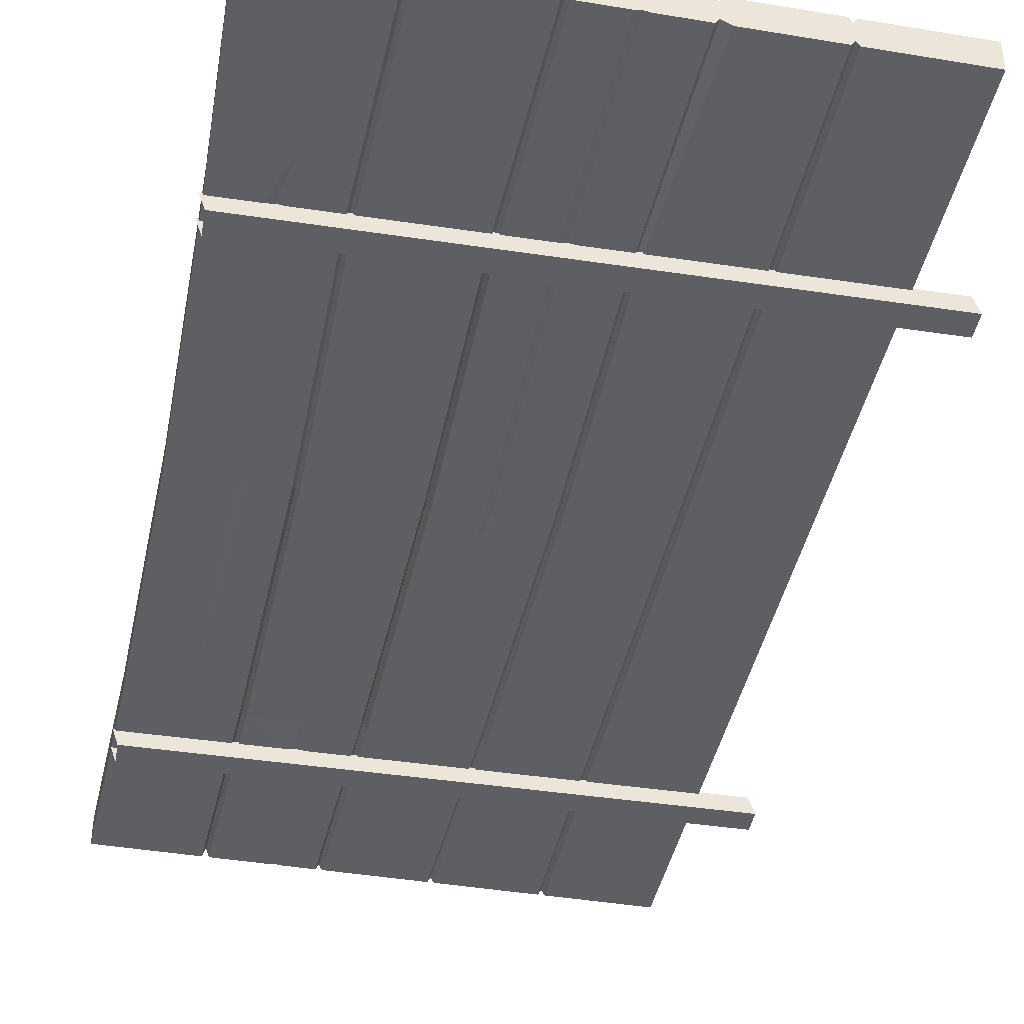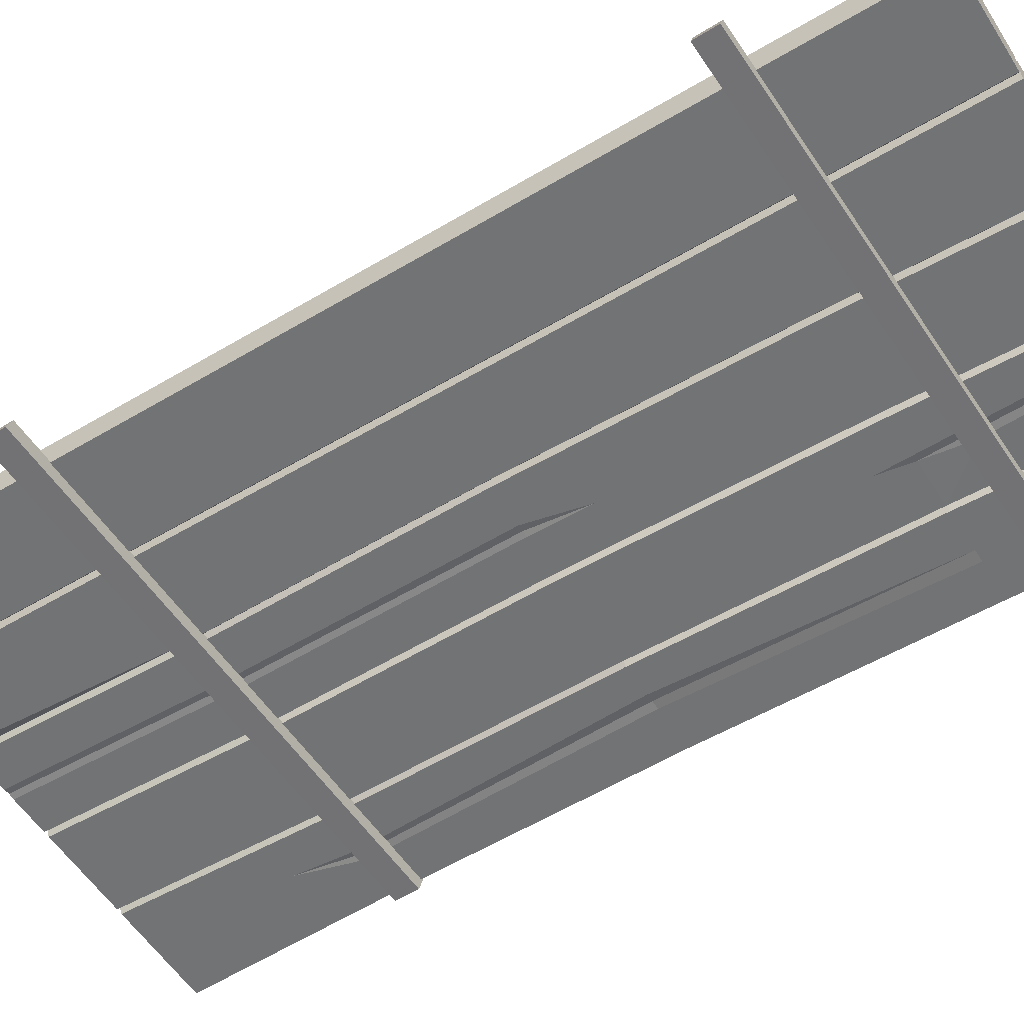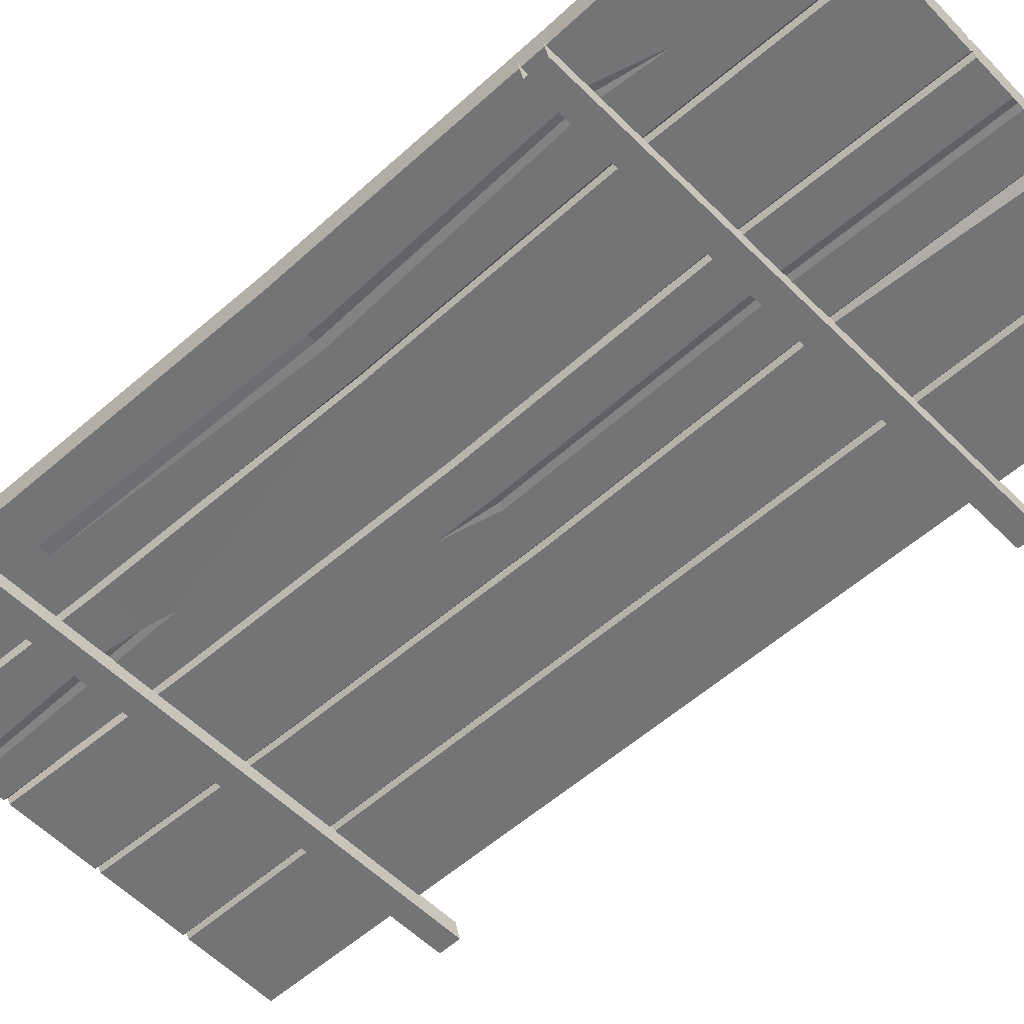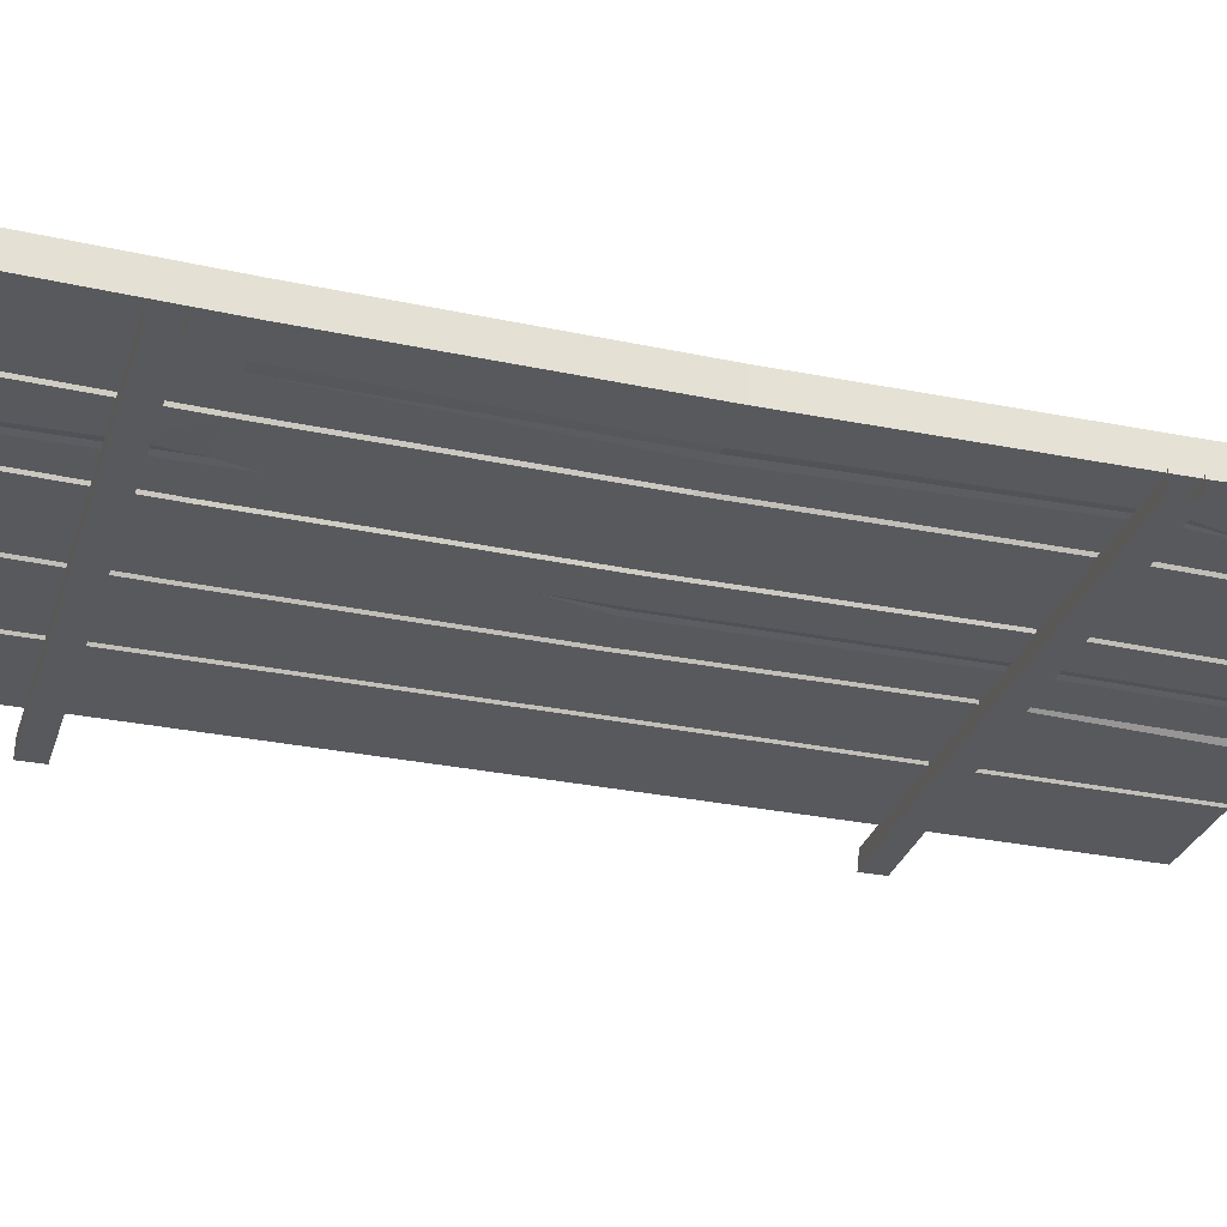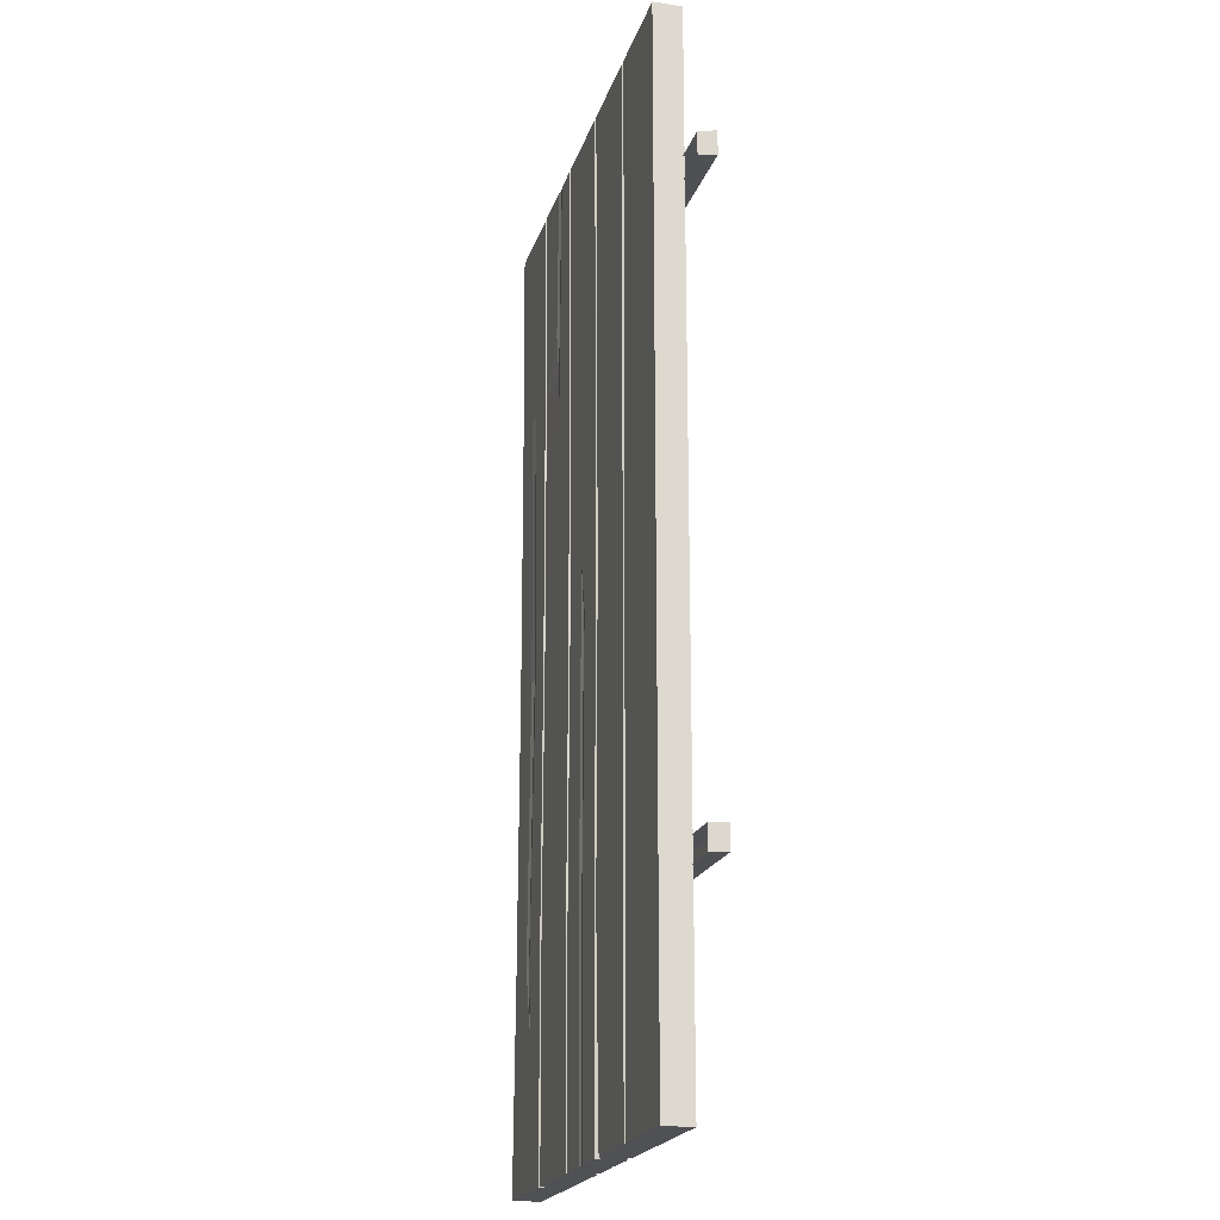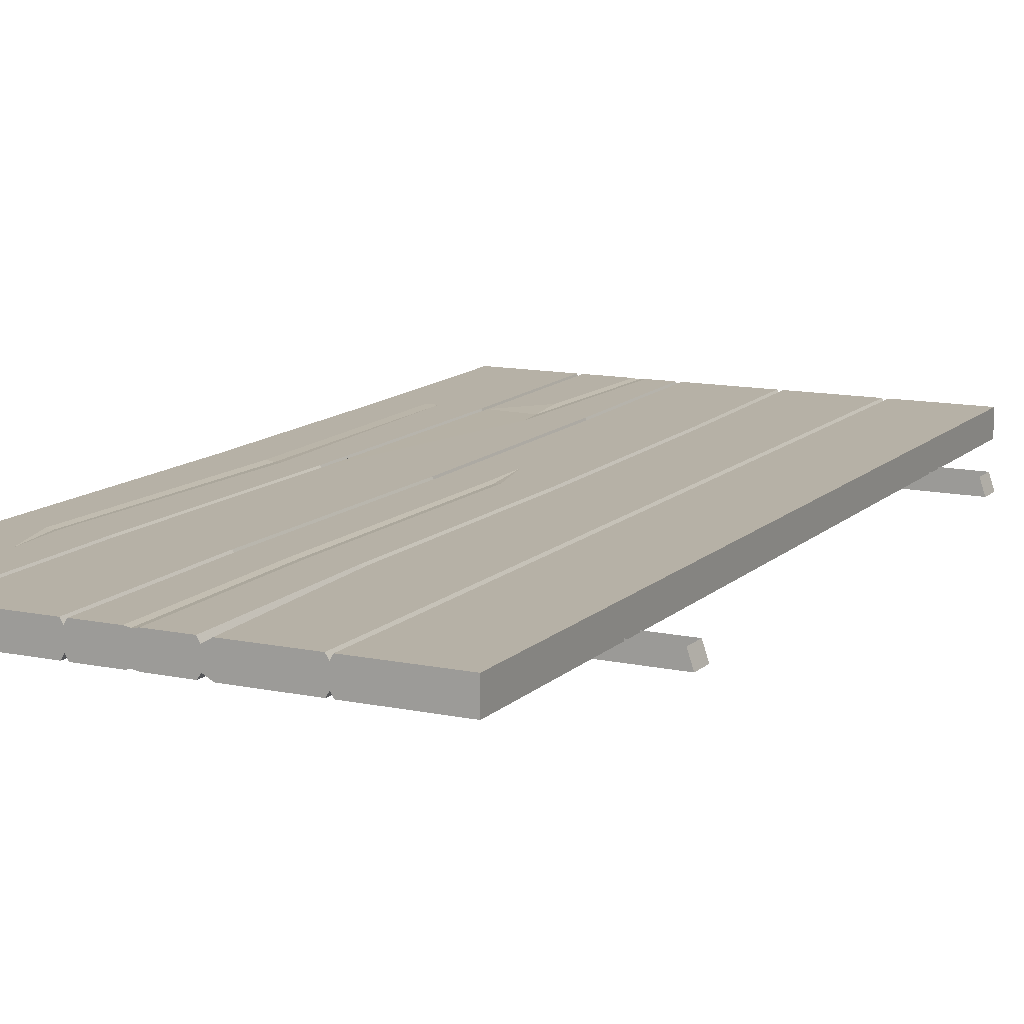
<metadata>
{"format":"obj","ext":"obj","renderer":"f3d","projection":"perspective","resolution":1024,"background":"white","views":[{"elev":-41.6,"azim":-11.4,"up":"+Z"},{"elev":-55.7,"azim":122.1,"up":"+Z"},{"elev":-56.1,"azim":-47.1,"up":"+Z"},{"elev":-29.3,"azim":-107.1,"up":"+Z"},{"elev":-20.2,"azim":75.1,"up":"+Y"},{"elev":12.1,"azim":26.6,"up":"+Z"}]}
</metadata>
<code>
g SwampHut_wall_single_Cube.000
v -0.464 -0.9055 0.02806
v 0.4517 -0.9055 0.02806
v -0.464 0.8921 0.02806
v 0.4517 0.8921 0.02806
v -0.2565 -0.9055 0.02806
v -0.2676 -0.9055 0.02806
v -0.2621 -0.9055 0.01875
v -0.07336 -0.9055 0.02806
v -0.08447 -0.9055 0.02806
v -0.07892 -0.9055 0.01875
v 0.1208 -0.9055 0.02806
v 0.09867 -0.9055 0.02806
v 0.1042 -0.9055 0.01875
v 0.2741 -0.9055 0.02806
v 0.263 -0.9055 0.02806
v 0.2686 -0.9055 0.01875
v 0.263 0.8921 0.02806
v 0.2741 0.8921 0.02806
v 0.2686 0.8921 0.01875
v 0.07985 0.8921 0.02806
v 0.09096 0.8921 0.02806
v 0.08541 0.8921 0.01875
v -0.1033 0.8921 0.02806
v -0.09218 0.8921 0.02806
v -0.09774 0.8921 0.01875
v -0.2864 0.8921 0.02806
v -0.2753 0.8921 0.02806
v -0.453 -0.5254 0.02806
v -0.453 0.512 0.02806
v -0.4469 -0.006696 0.02806
v 0.4517 0.512 0.02806
v 0.4517 -0.5254 0.02806
v 0.4517 -0.006695 0.02806
v -0.2643 -0.5254 0.02806
v -0.2643 0.512 0.02806
v -0.2582 -0.006695 0.02806
v -0.2698 -0.5254 0.01875
v -0.2638 -0.006695 0.01875
v -0.2754 -0.5254 0.02806
v -0.2754 0.512 0.02806
v -0.2693 -0.006695 0.02806
v -0.08112 -0.5254 0.02806
v -0.08112 0.512 0.02806
v -0.07509 -0.006695 0.02806
v -0.08668 -0.5254 0.01875
v -0.09224 0.512 0.02806
v -0.09224 -0.5254 0.02806
v -0.0862 -0.006695 0.02806
v 0.102 -0.5254 0.02806
v 0.102 0.512 0.02806
v 0.1081 -0.006695 0.02806
v 0.09646 -0.5254 0.01875
v 0.09646 0.512 0.01875
v 0.1025 -0.006695 0.01875
v 0.09091 0.512 0.02806
v 0.09091 -0.5254 0.02806
v 0.09694 -0.006695 0.02806
v 0.2741 -0.5254 0.02806
v 0.2741 0.512 0.02806
v 0.2741 -0.006695 0.02806
v 0.2686 -0.5254 0.01875
v 0.2686 0.512 0.01875
v 0.2686 -0.006695 0.01875
v 0.263 0.512 0.02806
v 0.263 -0.5254 0.02806
v 0.263 -0.006695 0.02806
v -0.1814 0.8921 0.02806
v -0.1587 0.8921 0.02806
v -0.17 0.8921 0.02628
v 0.02401 -0.9055 0.02806
v 0.001302 -0.9055 0.02806
v 0.01265 -0.9055 0.02628
v -0.3755 0.512 0.02806
v -0.3528 0.512 0.02806
v -0.3508 0.623 0.02806
v -0.3292 -0.006696 0.02806
v -0.3602 -0.006696 0.02806
v -0.3447 -0.006696 0.02628
v -0.3528 -0.5254 0.02806
v -0.3755 -0.5254 0.02806
v -0.3434 -0.6403 0.02806
v -0.000425 -0.006695 0.02806
v 0.02228 -0.006695 0.02806
v -0.002418 0.1043 0.02806
v -0.006458 -0.5254 0.02806
v 0.01624 -0.5254 0.02806
v 0.004893 -0.5254 0.02628
v -0.1669 0.4501 0.02806
v -0.1896 0.6023 0.02806
v -0.1783 0.512 0.02628
v 0.009877 -0.006695 0.02628
v -0.3633 -0.5254 0.02628
v -0.07336 -0.9055 -0.02349
v -0.2621 -0.9055 -0.01418
v -0.2676 -0.9055 -0.02349
v -0.2565 -0.9055 -0.02349
v 0.4517 0.8921 -0.02349
v -0.464 0.8921 -0.02349
v 0.4517 -0.9055 -0.02349
v -0.464 -0.9055 -0.02349
v -0.2809 0.8921 0.01159
v -0.2698 0.512 0.01159
v -0.08668 0.512 0.01159
v -0.08065 -0.006695 0.01159
v -0.4586 0.587 -0.02027
v 0.5309 0.5688 -0.02042
v 0.541 0.5686 -0.05019
v -0.4486 0.5868 -0.04988
v -0.4477 0.6303 -0.04988
v 0.5419 0.6117 -0.05019
v 0.5318 0.6119 -0.02042
v -0.4578 0.6305 -0.02027
v -0.4578 -0.4778 -0.02027
v 0.5318 -0.4964 -0.02042
v 0.5419 -0.4966 -0.05019
v -0.4477 -0.478 -0.04988
v -0.4486 -0.5215 -0.04988
v 0.541 -0.5397 -0.05019
v 0.5309 -0.5395 -0.02042
v -0.08447 -0.9055 -0.02349
v -0.07892 -0.9055 -0.01418
v 0.1208 -0.9055 -0.02349
v 0.09867 -0.9055 -0.02349
v 0.1042 -0.9055 -0.01418
v 0.2741 -0.9055 -0.02349
v 0.263 -0.9055 -0.02349
v 0.2686 -0.9055 -0.01418
v 0.263 0.8921 -0.02349
v 0.2741 0.8921 -0.02349
v 0.2686 0.8921 -0.01418
v 0.07985 0.8921 -0.02349
v 0.09096 0.8921 -0.02349
v 0.08541 0.8921 -0.01418
v -0.1033 0.8921 -0.02349
v -0.09218 0.8921 -0.02349
v -0.09774 0.8921 -0.01418
v -0.2864 0.8921 -0.02349
v -0.2753 0.8921 -0.02349
v -0.453 -0.5254 -0.02349
v -0.453 0.512 -0.02349
v -0.4469 -0.006696 -0.02349
v 0.4517 0.512 -0.02349
v 0.4517 -0.5254 -0.02349
v 0.4517 -0.006695 -0.02349
v -0.2643 -0.5254 -0.02349
v -0.2643 0.512 -0.02349
v -0.2582 -0.006695 -0.02349
v -0.2698 -0.5254 -0.01418
v -0.2638 -0.006695 -0.01418
v -0.2754 -0.5254 -0.02349
v -0.2754 0.512 -0.02349
v -0.2693 -0.006695 -0.02349
v -0.08112 -0.5254 -0.02349
v -0.08112 0.512 -0.02349
v -0.07509 -0.006695 -0.02349
v -0.08668 -0.5254 -0.01418
v -0.09224 0.512 -0.02349
v -0.09224 -0.5254 -0.02349
v -0.0862 -0.006695 -0.02349
v 0.102 -0.5254 -0.02349
v 0.102 0.512 -0.02349
v 0.1081 -0.006695 -0.02349
v 0.09646 -0.5254 -0.01418
v 0.09646 0.512 -0.01418
v 0.1025 -0.006695 -0.01418
v 0.09091 0.512 -0.02349
v 0.09091 -0.5254 -0.02349
v 0.09694 -0.006695 -0.02349
v 0.2741 -0.5254 -0.02349
v 0.2741 0.512 -0.02349
v 0.2741 -0.006695 -0.02349
v 0.2686 -0.5254 -0.01418
v 0.2686 0.512 -0.01418
v 0.2686 -0.006695 -0.01418
v 0.263 0.512 -0.02349
v 0.263 -0.5254 -0.02349
v 0.263 -0.006695 -0.02349
v -0.1814 0.8921 -0.02349
v -0.1587 0.8921 -0.02349
v -0.17 0.8921 -0.02171
v 0.02401 -0.9055 -0.02349
v 0.001302 -0.9055 -0.02349
v 0.01265 -0.9055 -0.02171
v -0.3755 0.512 -0.02349
v -0.3528 0.512 -0.02349
v -0.3508 0.623 -0.02349
v -0.3292 -0.006696 -0.02349
v -0.3602 -0.006696 -0.02349
v -0.3447 -0.006696 -0.02171
v -0.3528 -0.5254 -0.02349
v -0.3755 -0.5254 -0.02349
v -0.3434 -0.6403 -0.02349
v -0.000425 -0.006695 -0.02349
v 0.02228 -0.006695 -0.02349
v -0.002418 0.1043 -0.02349
v -0.006458 -0.5254 -0.02349
v 0.01624 -0.5254 -0.02349
v 0.004893 -0.5254 -0.02171
v -0.1669 0.4501 -0.02349
v -0.1896 0.6023 -0.02349
v -0.1783 0.512 -0.02171
v 0.009878 -0.006695 -0.02171
v -0.3633 -0.5254 -0.02171
v -0.2809 0.8921 -0.007023
v -0.2698 0.512 -0.007023
v -0.08668 0.512 -0.007023
v -0.08065 -0.006695 -0.007023
v -0.4586 -0.5213 -0.02027
f 7 37 39 6
f 10 45 47 9
f 13 52 56 12
f 14 2 32 58
f 5 9 47 34
f 43 24 25 103
f 8 71 85 42
f 50 21 22 53
f 11 15 65 49
f 59 18 19 62
f 14 58 61 16
f 59 31 4 18
f 40 74 76 41
f 62 19 17 64
f 16 61 65 15
f 53 22 20 55
f 50 64 17 21
f 103 25 23 46
f 43 55 20 24
f 102 101 26 40
f 70 12 56 86
f 35 27 101 102
f 11 49 52 13
f 8 42 45 10
f 5 34 37 7
f 75 74 40
f 28 81 80
f 62 64 66 63
f 63 66 65 61
f 59 62 63 60
f 60 63 61 58
f 53 55 57 54
f 54 57 56 52
f 50 53 54 51
f 51 54 52 49
f 103 46 48 104
f 104 48 47 45
f 43 103 104 44
f 44 104 45 42
f 102 40 41 38
f 38 41 39 37
f 35 102 38 36
f 36 38 37 34
f 31 59 60 33
f 33 60 58 32
f 64 50 51 66
f 66 51 49 65
f 82 44 42 85
f 35 90 89
f 48 36 34 47
f 57 83 86 56
f 44 82 84
f 77 30 28 80
f 41 76 79 39
f 88 46 23 68
f 73 29 30 77
f 82 85 87 91
f 91 87 86 83
f 80 81 92
f 92 81 79
f 73 77 78 74
f 74 78 76
f 88 68 69 90
f 90 69 67 89
f 70 86 87 72
f 72 87 85 71
f 35 89 67 27
f 55 43 84
f 57 55 84
f 43 44 84
f 83 57 84
f 84 91 83
f 84 82 91
f 39 79 81
f 28 1 81
f 1 6 81
f 6 39 81
f 77 80 92 78
f 78 92 79 76
f 29 73 75
f 3 75 26
f 3 29 75
f 26 75 40
f 75 73 74
f 88 90 35 36
f 88 36 48
f 46 88 48
f 161 164 133 132
f 93 153 196 182
f 154 206 136 135
f 96 145 158 120
f 125 169 143 99
f 124 123 167 163
f 121 120 158 156
f 94 95 150 148
f 29 140 141 30
f 142 31 33 144
f 4 31 142 97
f 8 93 182 71
f 30 141 139 28
f 3 98 140 29
f 28 139 100 1
f 9 120 121 10
f 109 112 111 110
f 107 106 105 108
f 108 109 110 107
f 107 110 111 106
f 118 115 114 119
f 118 119 208 117
f 117 116 115 118
f 122 160 176 126
f 170 173 130 129
f 125 127 172 169
f 170 129 97 142
f 151 152 187 185
f 173 175 128 130
f 127 126 176 172
f 164 166 131 133
f 161 132 128 175
f 206 157 134 136
f 154 135 131 166
f 205 151 137 204
f 181 197 167 123
f 146 205 204 138
f 122 124 163 160
f 93 121 156 153
f 96 94 148 145
f 186 151 185
f 139 191 192
f 173 174 177 175
f 174 172 176 177
f 170 171 174 173
f 171 169 172 174
f 164 165 168 166
f 165 163 167 168
f 161 162 165 164
f 162 160 163 165
f 206 207 159 157
f 207 156 158 159
f 154 155 207 206
f 155 153 156 207
f 205 149 152 151
f 149 148 150 152
f 146 147 149 205
f 147 145 148 149
f 142 144 171 170
f 144 143 169 171
f 175 177 162 161
f 177 176 160 162
f 193 196 153 155
f 146 200 201
f 159 158 145 147
f 168 167 197 194
f 155 195 193
f 188 191 139 141
f 152 150 190 187
f 199 179 134 157
f 184 188 141 140
f 193 202 198 196
f 202 194 197 198
f 191 203 192
f 203 190 192
f 184 185 189 188
f 185 187 189
f 199 201 180 179
f 201 200 178 180
f 181 183 198 197
f 183 182 196 198
f 146 138 178 200
f 166 195 154
f 168 195 166
f 154 195 155
f 194 195 168
f 195 194 202
f 195 202 193
f 150 192 190
f 139 192 100
f 100 192 95
f 95 192 150
f 188 189 203 191
f 189 187 190 203
f 140 186 184
f 98 137 186
f 98 186 140
f 137 151 186
f 186 185 184
f 199 147 146 201
f 199 159 147
f 157 159 199
f 10 121 93 8
f 72 183 181 70
f 71 182 183 72
f 99 143 32 2
f 5 96 120 9
f 7 94 96 5
f 6 95 94 7
f 1 100 95 6
f 144 33 32 143
f 116 113 114 115
f 70 181 123 12
f 12 123 124 13
f 13 124 122 11
f 11 122 126 15
f 15 126 127 16
f 16 127 125 14
f 14 125 99 2
f 4 97 129 18
f 18 129 130 19
f 19 130 128 17
f 17 128 132 21
f 21 132 133 22
f 22 133 131 20
f 20 131 135 24
f 24 135 136 25
f 25 136 134 23
f 23 134 179 68
f 68 179 180 69
f 69 180 178 67
f 67 178 138 27
f 27 138 204 101
f 101 204 137 26
f 26 137 98 3

</code>
